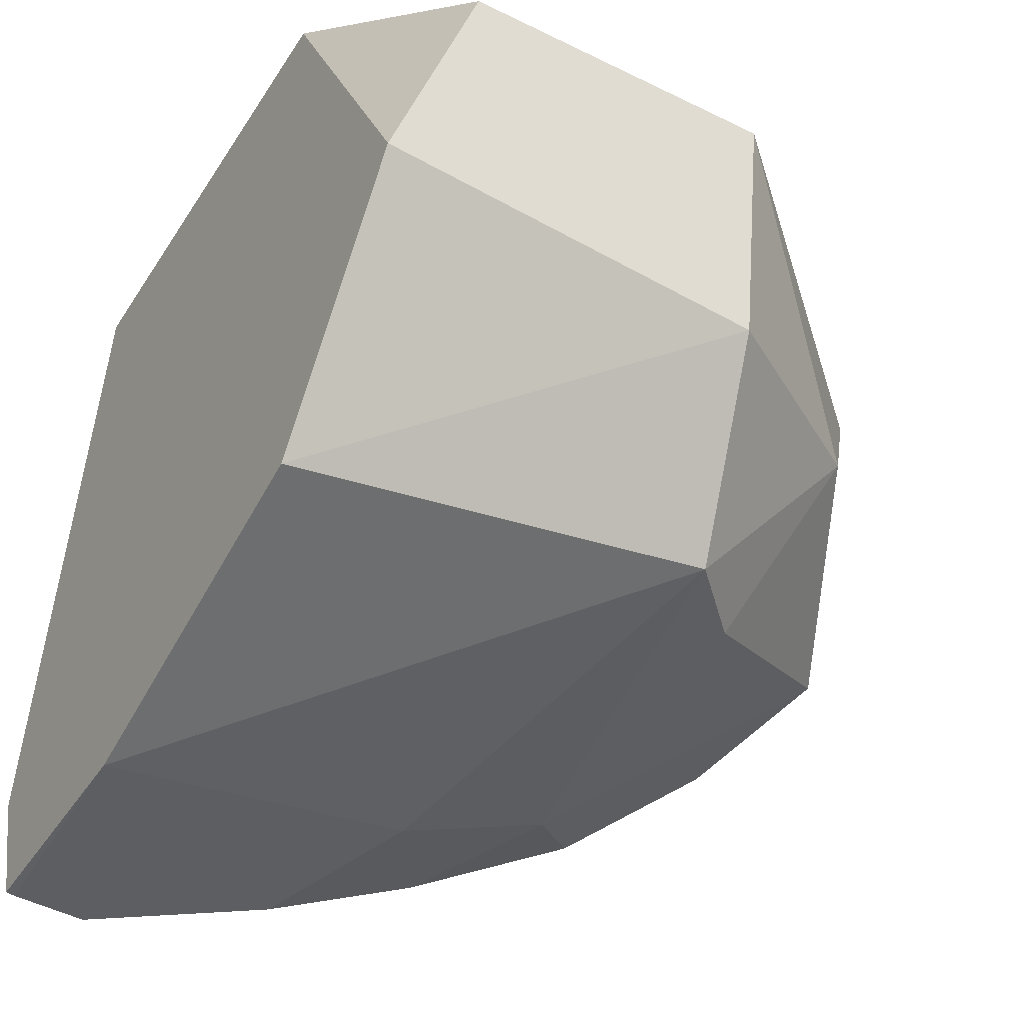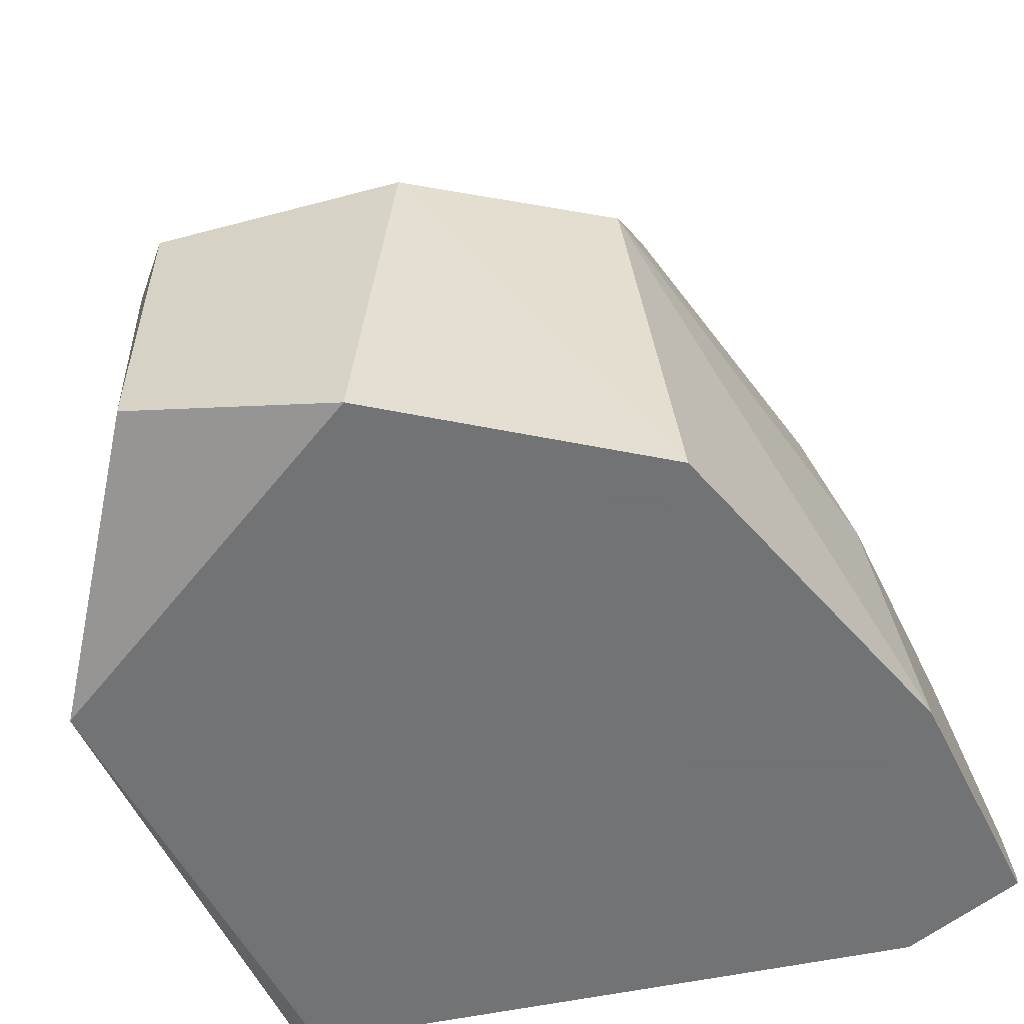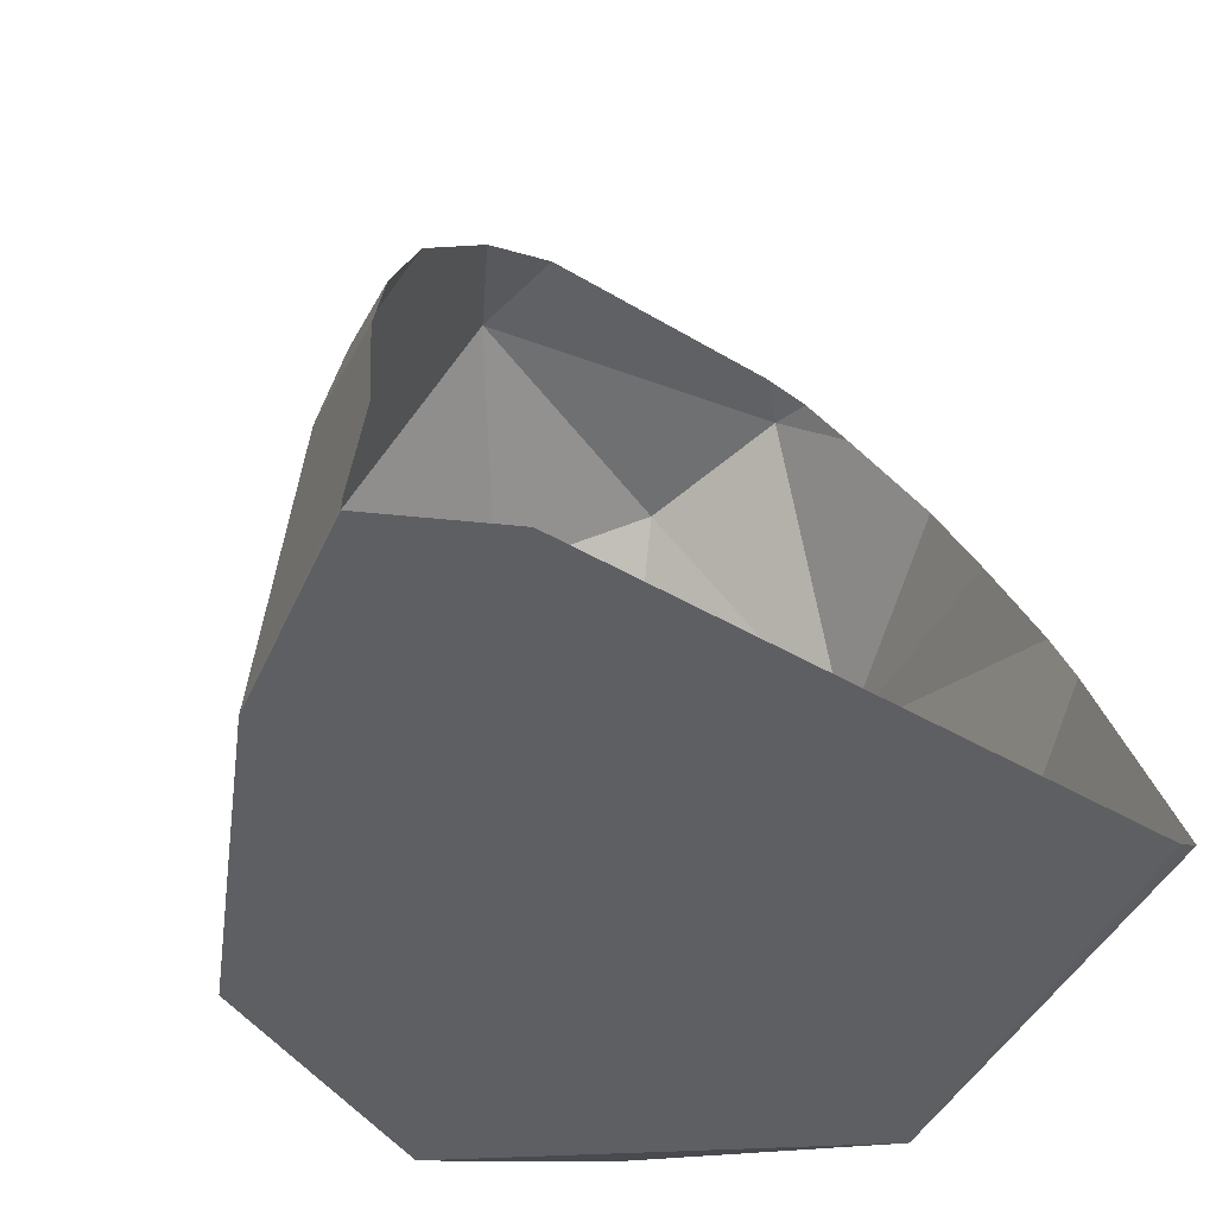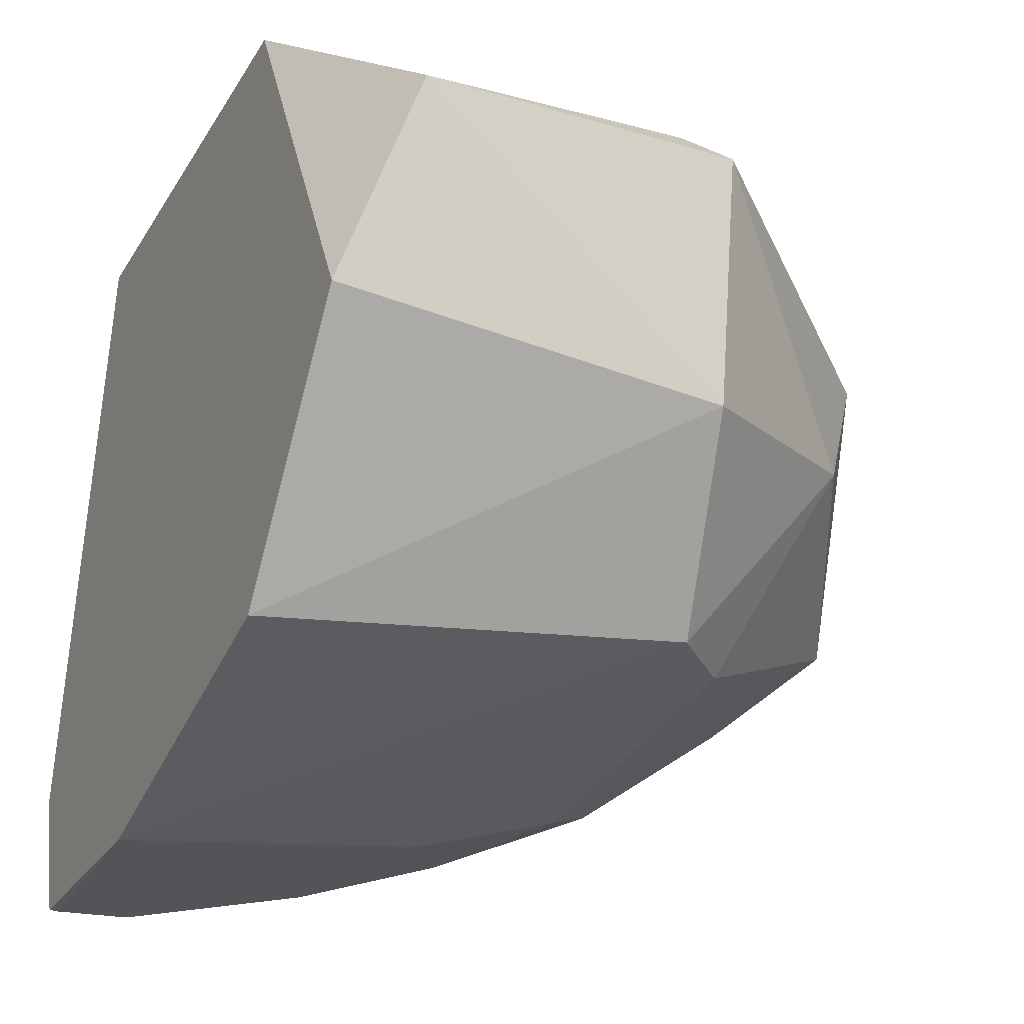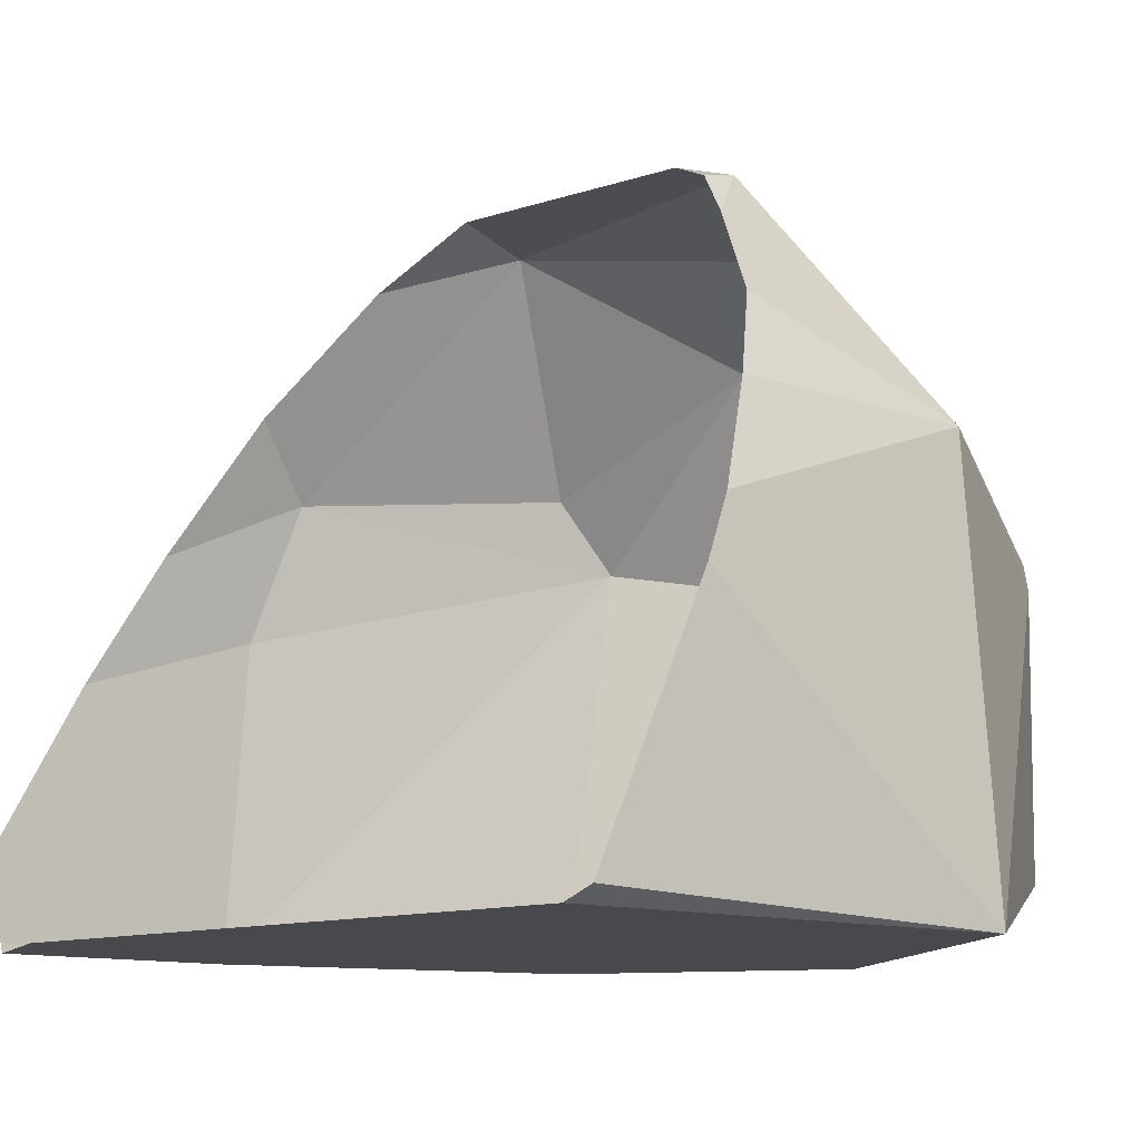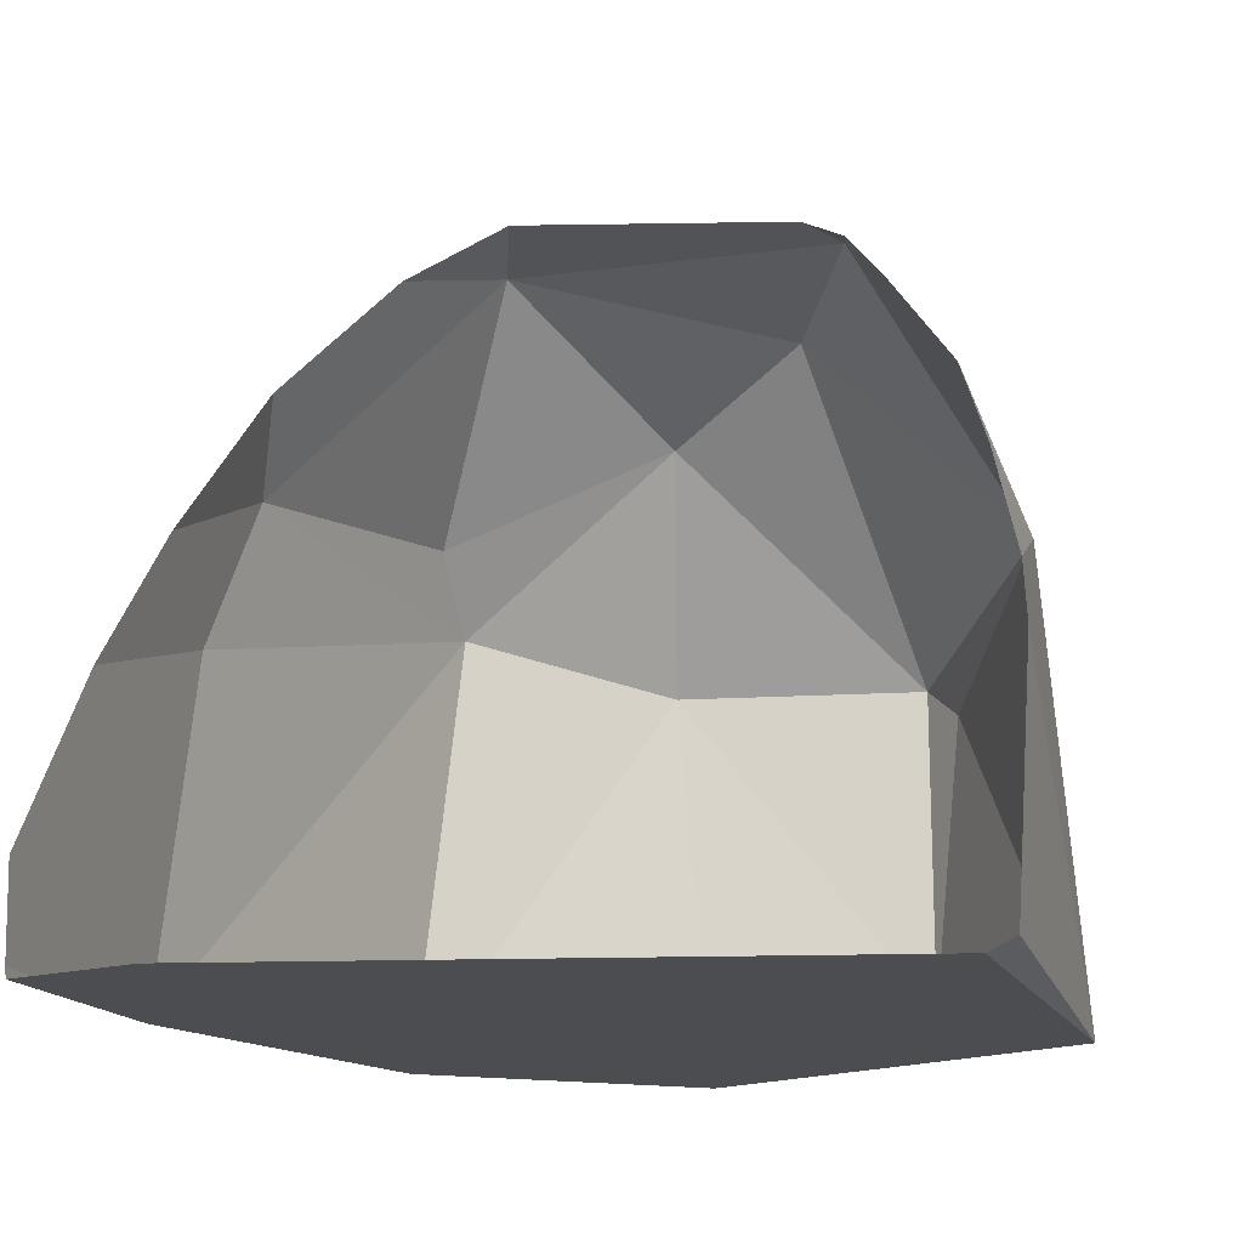
<metadata>
{"format":"obj","ext":"obj","renderer":"f3d","projection":"perspective","resolution":1024,"background":"white","views":[{"elev":-41.0,"azim":59.2,"up":"+Z"},{"elev":-55.7,"azim":113.8,"up":"+Y"},{"elev":-41.6,"azim":-114.7,"up":"+Y"},{"elev":-24.9,"azim":64.3,"up":"+Z"},{"elev":-12.3,"azim":-39.8,"up":"+Y"},{"elev":-16.2,"azim":-74.7,"up":"+Y"}]}
</metadata>
<code>
v 7.684 18.07 3.186
v 6.639 15.98 0.2616
v 6.43 15.98 4.022
v 6.43 18.91 0.4704
v 6.43 19.95 2.559
v 7.684 15.98 1.724
v 4.55 17.86 -0.1564
v 7.684 18.28 1.516
v 6.43 18.7 3.813
v 5.593 20.16 1.097
v 4.55 15.98 -0.3651
v 7.893 16.4 2.977
v 5.593 20.16 2.977
v 7.893 18.28 2.977
v 6.847 18.49 0.4704
v 6.847 19.54 1.724
v 4.758 18.7 0.05285
v 3.061 15.98 -0.1595
v 3.143 15.98 -0.4238
v 3.131 16.04 -0.4243
v 3.061 15.98 -0.1595
v 3.143 15.98 -0.4238
v 3.131 16.04 -0.4243
v 5.234 19.8 3.247
v 5.045 19.22 3.64
v 5.036 20.22 1.283
v 5.322 20.19 2.796
v 4.568 18.02 3.983
v 4.403 17.64 4.022
v 4.333 19.12 0.2655
v 4.768 19.85 0.7875
v 3.618 15.98 3.882
v 3.375 15.98 2.656
v 3.497 17.51 -0.2442
v 3.709 17.93 -0.1392
v 3.017 16.52 -0.3767
v 3.497 17.51 -0.2442
v 3.168 15.98 1.616
v 2.911 15.98 0.3201
v 4.768 19.85 0.7875
v 5.036 20.22 1.283
v 5.317 20.08 3.033
v 5.234 19.8 3.247
v 5.322 20.19 2.796
v 5.317 20.08 3.033
v 5.045 19.22 3.64
v 4.843 18.7 3.813
v 4.843 18.7 3.813
v 4.568 18.02 3.983
v 4.403 17.64 4.022
v 3.872 16.48 4.022
v 3.884 18.28 -0.05207
v 4.333 19.12 0.2655
v 3.375 15.98 2.656
v 3.168 15.98 1.616
v 3.872 16.48 4.022
v 3.684 16.07 4.022
v 3.709 17.93 -0.1392
v 3.884 18.28 -0.05207
v 3.684 16.07 4.022
v 3.618 15.98 3.882
f 15 7 17
f 13 10 26
f 3 9 28
f 10 17 30
f 2 3 32
f 17 7 34
f 7 20 36
f 21 2 38
f 24 25 9
f 26 27 13
f 28 29 3
f 30 31 10
f 9 13 24
f 32 33 2
f 36 37 7
f 38 39 21
f 10 40 41
f 13 42 43
f 13 44 45
f 9 46 47
f 9 48 49
f 3 50 51
f 17 52 53
f 2 54 55
f 3 56 57
f 34 35 17
f 17 58 59
f 11 22 23
f 7 11 20
f 3 2 6
f 6 2 8
f 3 1 9
f 1 3 12
f 3 6 12
f 6 8 12
f 9 5 13
f 5 10 13
f 9 1 14
f 5 9 14
f 1 12 14
f 18 19 11
f 12 8 14
f 2 11 15
f 11 7 15
f 10 5 16
f 4 10 16
f 5 14 16
f 14 8 16
f 15 4 16
f 8 15 16
f 10 4 17
f 4 15 17
f 11 2 18
f 8 2 15
f 3 60 61

</code>
